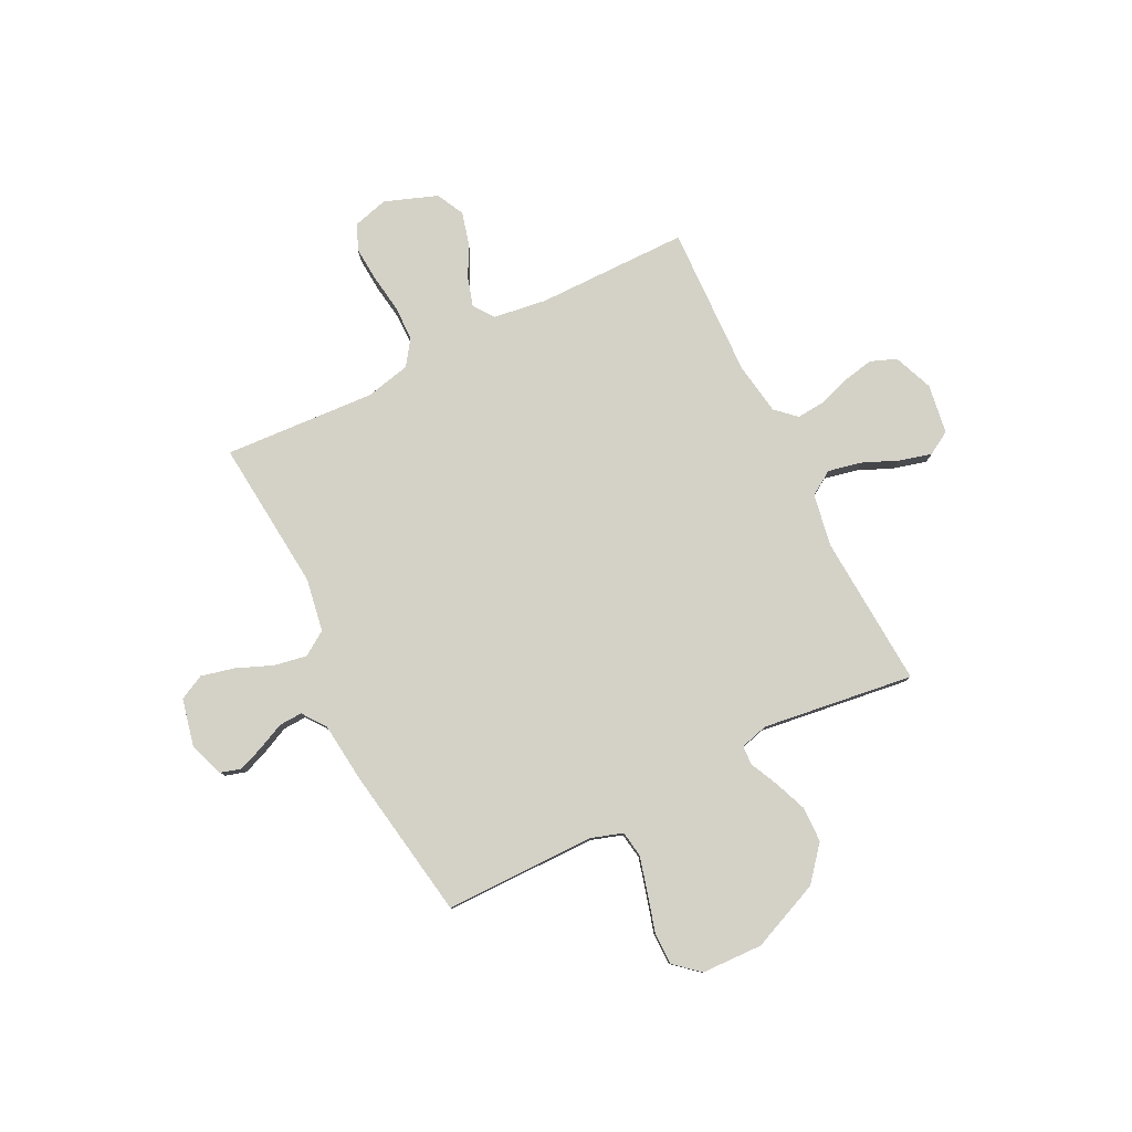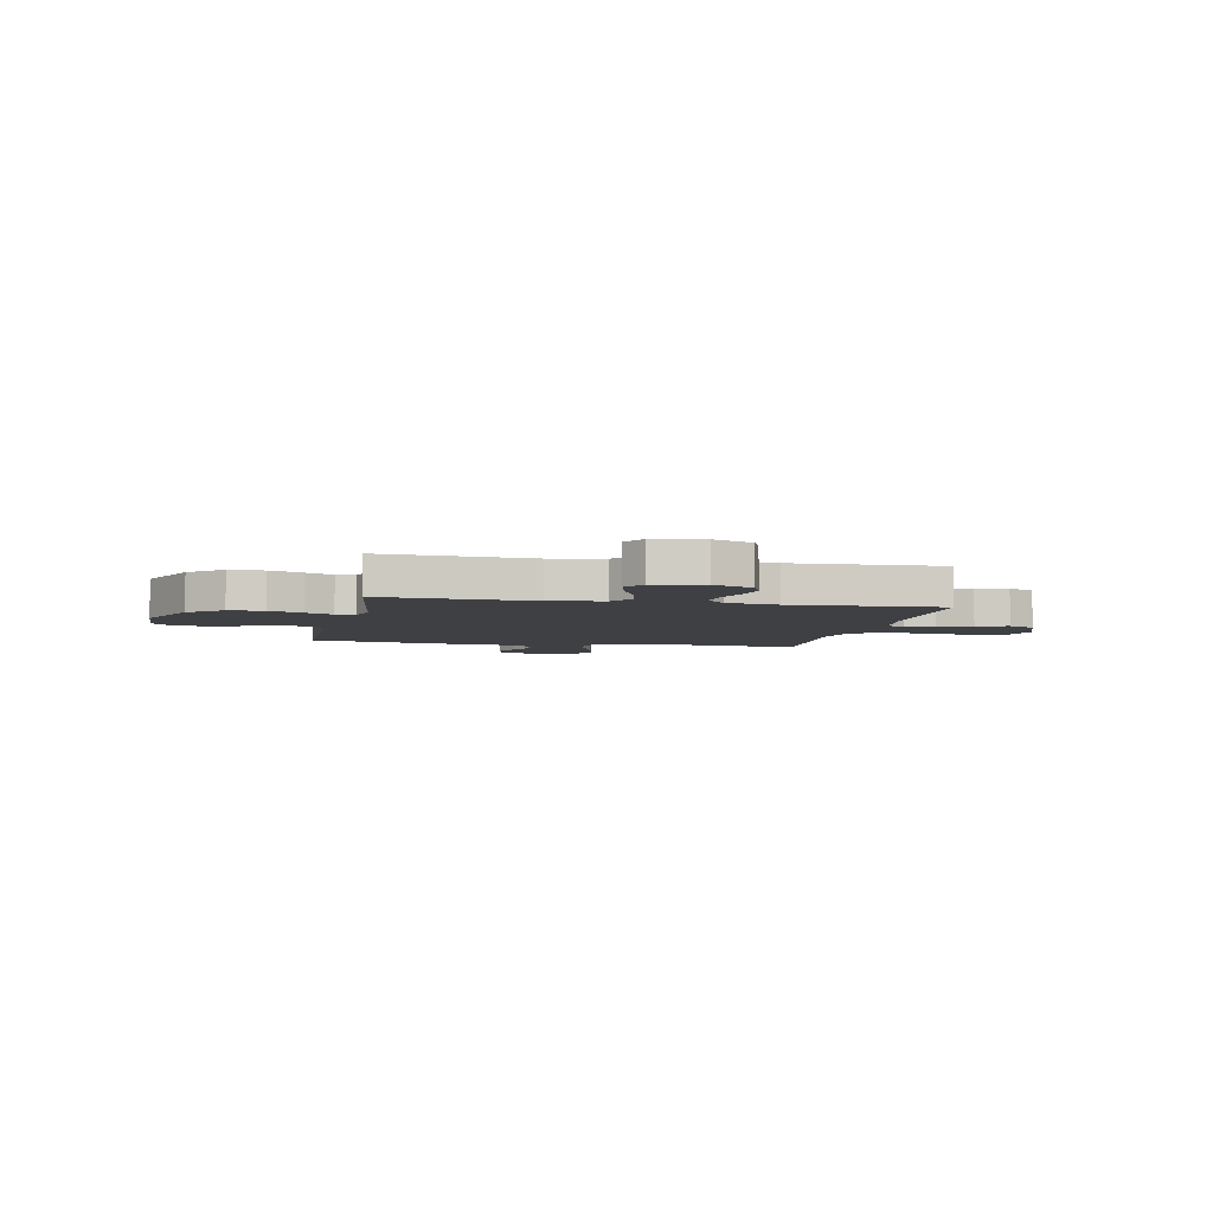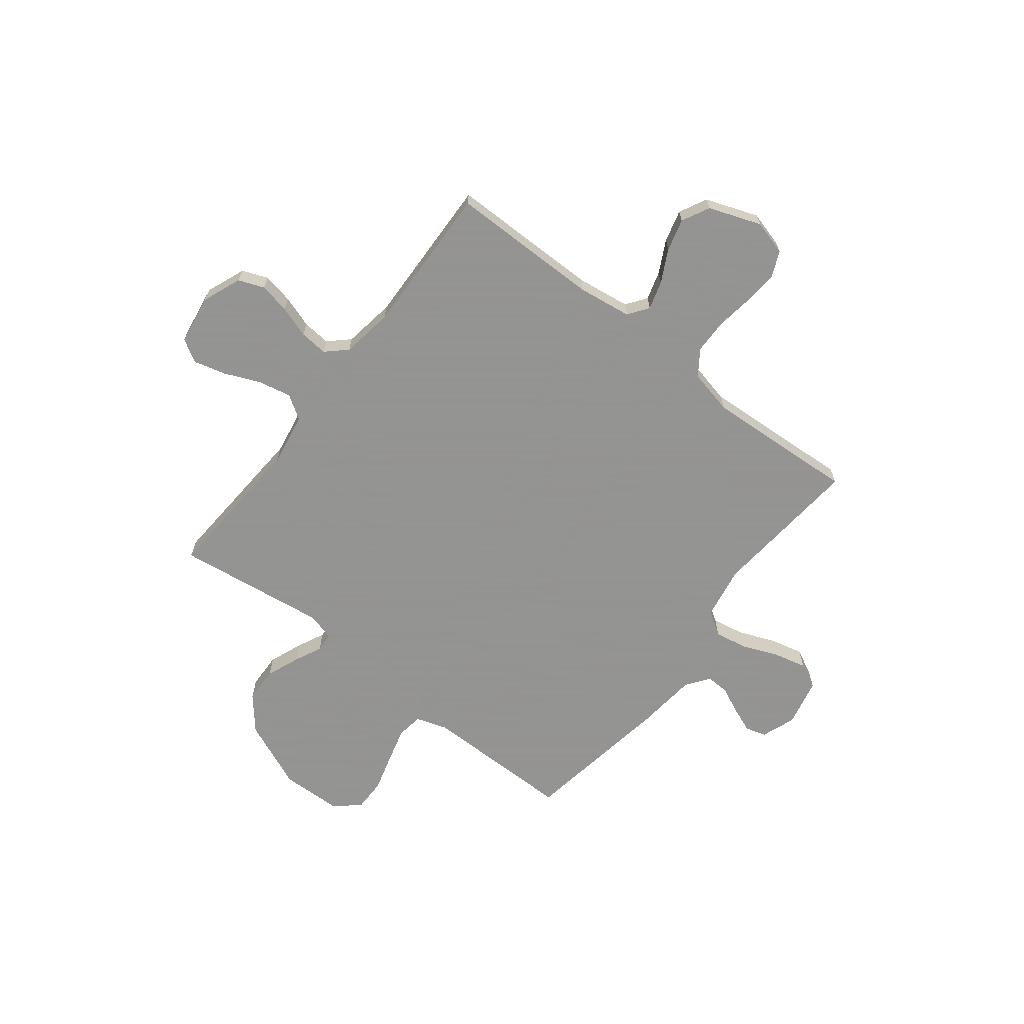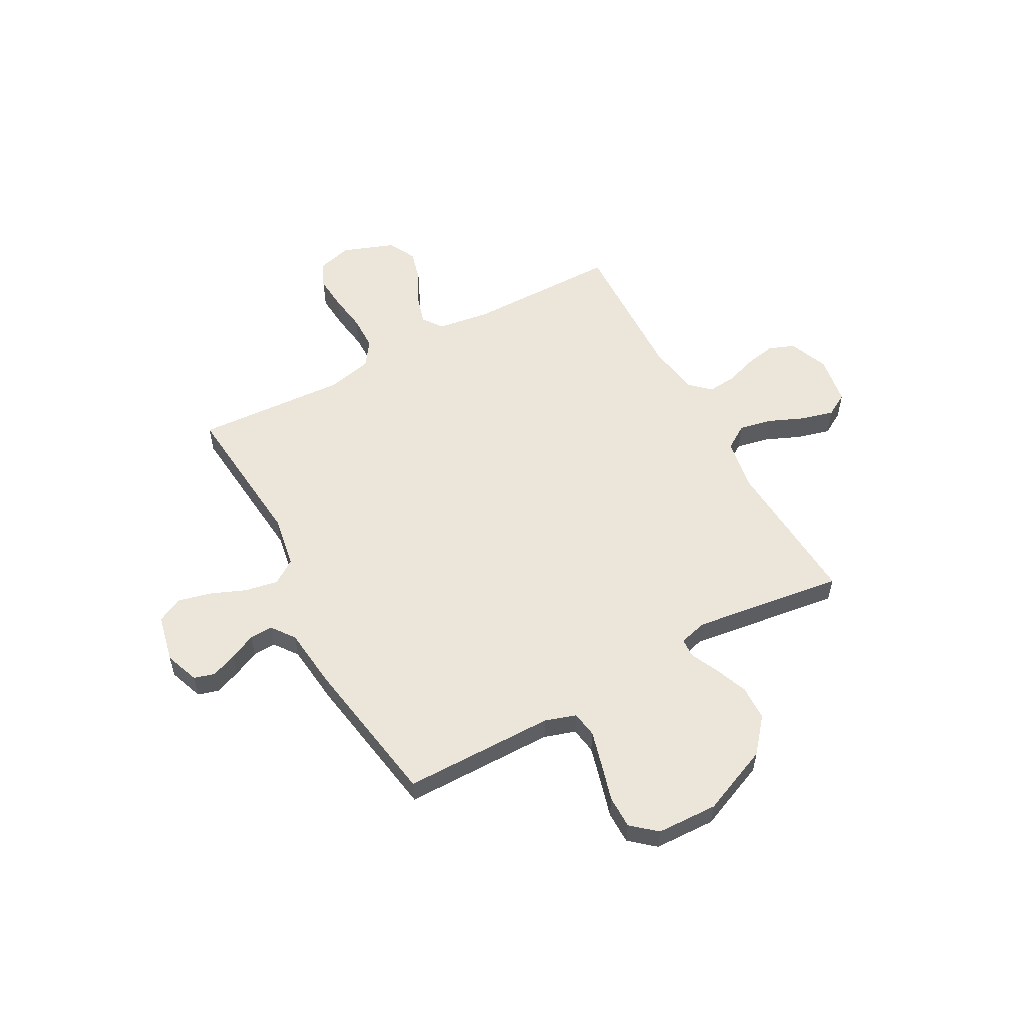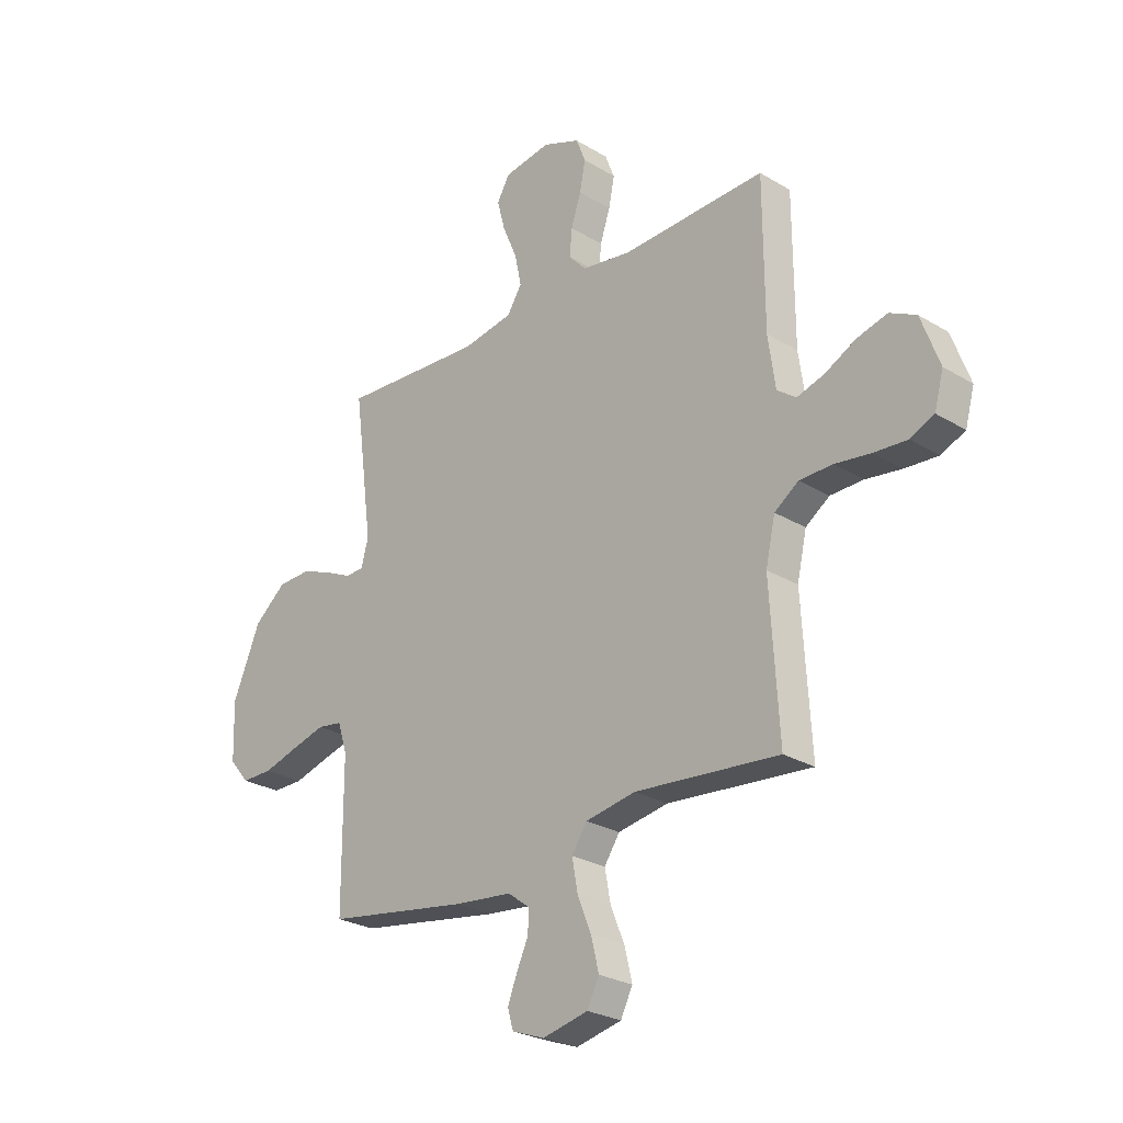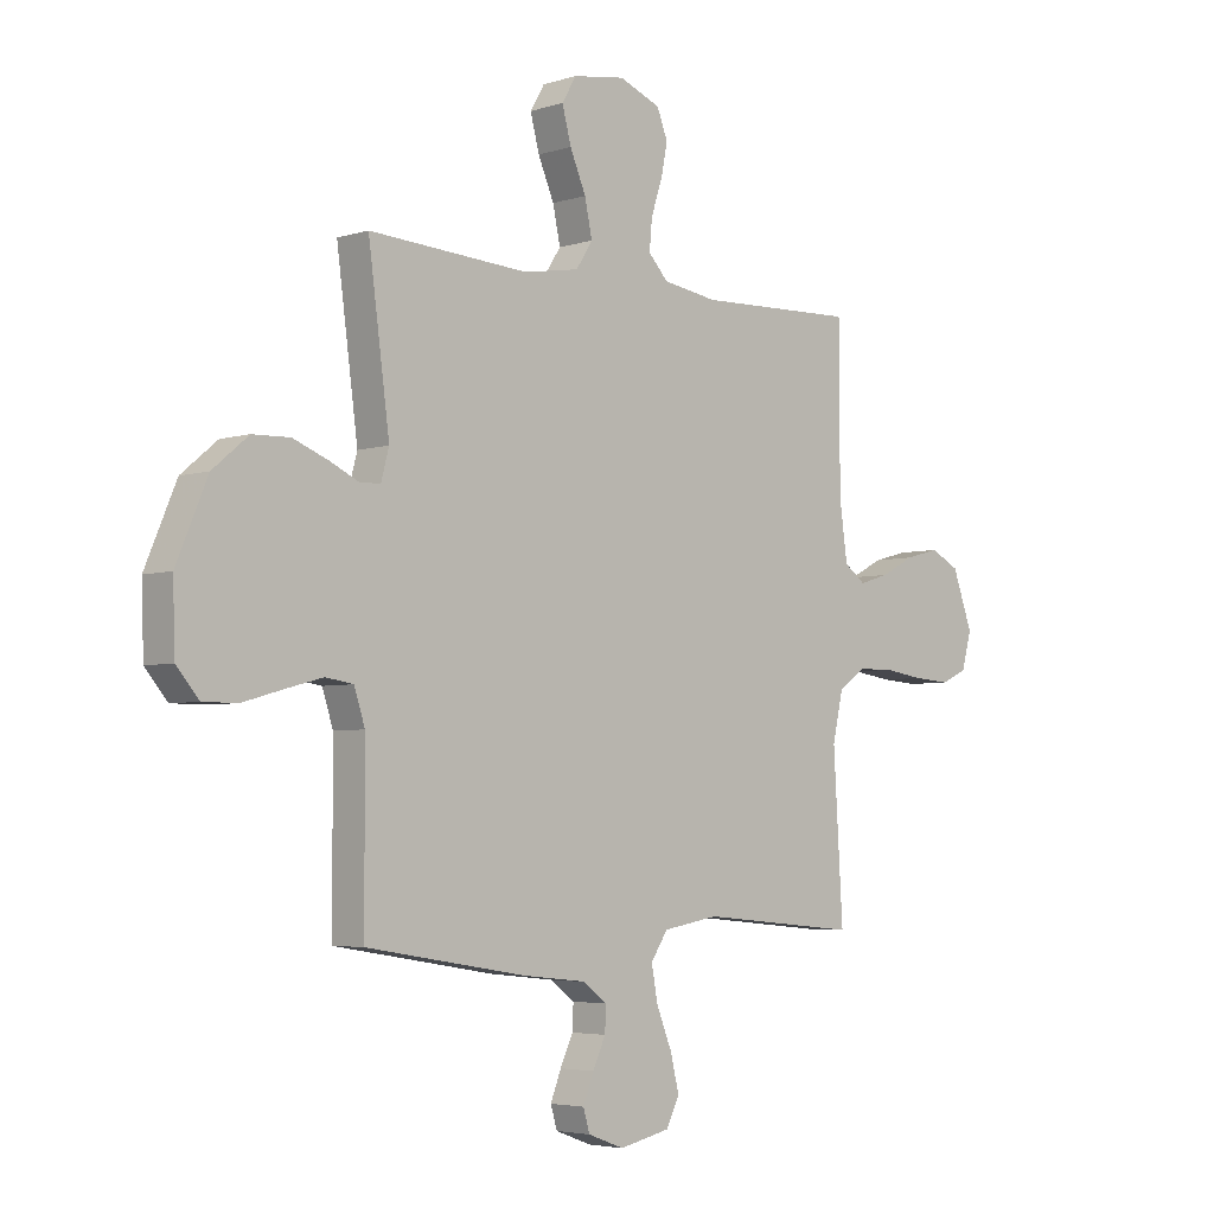
<metadata>
{"format":"obj","ext":"obj","renderer":"f3d","projection":"perspective","resolution":1024,"background":"white","views":[{"elev":79.8,"azim":-116.5,"up":"+Y"},{"elev":-4.9,"azim":-11.5,"up":"+Y"},{"elev":-66.9,"azim":52.1,"up":"+Y"},{"elev":55.7,"azim":-118.6,"up":"+Y"},{"elev":-26.3,"azim":46.5,"up":"+Z"},{"elev":-4.3,"azim":-44.4,"up":"+Z"}]}
</metadata>
<code>
v -0.5 0.07 -0.5
v -0.501 0.07 -0.2
v -0.521 0.07 -0.138
v -0.573 0.07 -0.13
v -0.644 0.07 -0.149
v -0.718 0.07 -0.17
v -0.783 0.07 -0.17
v -0.825 0.07 -0.121
v -0.829 0.07 0
v -0.771 0.07 0.137
v -0.704 0.07 0.193
v -0.634 0.07 0.195
v -0.568 0.07 0.169
v -0.513 0.07 0.143
v -0.475 0.07 0.145
v -0.46 0.07 0.2
v -0.5 0.07 0.5
v -0.2 0.07 0.481
v -0.095 0.07 0.499
v -0.064 0.07 0.547
v -0.078 0.07 0.613
v -0.108 0.07 0.683
v -0.125 0.07 0.747
v -0.098 0.07 0.793
v 0 0.07 0.808
v 0.078 0.07 0.777
v 0.098 0.07 0.726
v 0.086 0.07 0.665
v 0.065 0.07 0.602
v 0.06 0.07 0.546
v 0.097 0.07 0.506
v 0.2 0.07 0.49
v 0.5 0.07 0.5
v 0.501 0.07 0.2
v 0.516 0.07 0.094
v 0.556 0.07 0.065
v 0.613 0.07 0.082
v 0.677 0.07 0.115
v 0.741 0.07 0.132
v 0.796 0.07 0.104
v 0.834 0.07 0
v 0.815 0.07 -0.069
v 0.765 0.07 -0.091
v 0.696 0.07 -0.086
v 0.621 0.07 -0.075
v 0.552 0.07 -0.076
v 0.502 0.07 -0.111
v 0.482 0.07 -0.2
v 0.5 0.07 -0.5
v 0.2 0.07 -0.472
v 0.095 0.07 -0.49
v 0.063 0.07 -0.538
v 0.075 0.07 -0.603
v 0.104 0.07 -0.674
v 0.12 0.07 -0.74
v 0.095 0.07 -0.79
v 0 0.07 -0.811
v -0.068 0.07 -0.786
v -0.08 0.07 -0.745
v -0.06 0.07 -0.694
v -0.036 0.07 -0.642
v -0.034 0.07 -0.596
v -0.08 0.07 -0.562
v -0.2 0.07 -0.549
v -0.5 0 -0.5
v -0.501 0 -0.2
v -0.521 0 -0.138
v -0.573 0 -0.13
v -0.644 0 -0.149
v -0.718 0 -0.17
v -0.783 0 -0.17
v -0.825 0 -0.121
v -0.829 0 0
v -0.771 0 0.137
v -0.704 0 0.193
v -0.634 0 0.195
v -0.568 0 0.169
v -0.513 0 0.143
v -0.475 0 0.145
v -0.46 0 0.2
v -0.5 0 0.5
v -0.2 0 0.481
v -0.095 0 0.499
v -0.064 0 0.547
v -0.078 0 0.613
v -0.108 0 0.683
v -0.125 0 0.747
v -0.098 0 0.793
v 0 0 0.808
v 0.078 0 0.777
v 0.098 0 0.726
v 0.086 0 0.665
v 0.065 0 0.602
v 0.06 0 0.546
v 0.097 0 0.506
v 0.2 0 0.49
v 0.5 0 0.5
v 0.501 0 0.2
v 0.516 0 0.094
v 0.556 0 0.065
v 0.613 0 0.082
v 0.677 0 0.115
v 0.741 0 0.132
v 0.796 0 0.104
v 0.834 0 0
v 0.815 0 -0.069
v 0.765 0 -0.091
v 0.696 0 -0.086
v 0.621 0 -0.075
v 0.552 0 -0.076
v 0.502 0 -0.111
v 0.482 0 -0.2
v 0.5 0 -0.5
v 0.2 0 -0.472
v 0.095 0 -0.49
v 0.063 0 -0.538
v 0.075 0 -0.603
v 0.104 0 -0.674
v 0.12 0 -0.74
v 0.095 0 -0.79
v 0 0 -0.811
v -0.068 0 -0.786
v -0.08 0 -0.745
v -0.06 0 -0.694
v -0.036 0 -0.642
v -0.034 0 -0.596
v -0.08 0 -0.562
v -0.2 0 -0.549
f 63 64 1 2
f 62 63 2 3
f 59 60 61
f 58 59 61
f 57 58 61
f 56 57 61
f 55 56 61
f 54 55 61
f 53 54 61
f 52 53 61 62
f 51 52 62 3
f 48 49 50
f 50 51 3
f 48 50 3
f 47 48 3
f 43 44 45
f 42 43 45
f 41 42 45
f 40 41 45
f 39 40 45
f 38 39 45
f 37 38 45
f 36 37 45 46
f 47 3 4
f 46 47 4
f 36 46 4
f 35 36 4
f 32 33 34
f 34 35 4
f 32 34 4
f 31 32 4
f 27 28 29
f 26 27 29
f 25 26 29
f 24 25 29
f 23 24 29
f 22 23 29
f 21 22 29
f 20 21 29 30
f 19 20 30 31
f 16 17 18
f 18 19 31
f 16 18 31
f 15 16 31
f 12 13 14
f 11 12 14
f 10 11 14
f 9 10 14
f 8 9 14
f 7 8 14
f 6 7 14
f 5 6 14
f 5 14 15
f 4 5 15 31
f 66 65 128 127
f 67 66 127 126
f 125 124 123
f 125 123 122
f 125 122 121
f 125 121 120
f 125 120 119
f 125 119 118
f 125 118 117
f 126 125 117 116
f 67 126 116 115
f 114 113 112
f 67 115 114
f 67 114 112
f 67 112 111
f 109 108 107
f 109 107 106
f 109 106 105
f 109 105 104
f 109 104 103
f 109 103 102
f 109 102 101
f 110 109 101 100
f 68 67 111
f 68 111 110
f 68 110 100
f 68 100 99
f 98 97 96
f 68 99 98
f 68 98 96
f 68 96 95
f 93 92 91
f 93 91 90
f 93 90 89
f 93 89 88
f 93 88 87
f 93 87 86
f 93 86 85
f 94 93 85 84
f 95 94 84 83
f 82 81 80
f 95 83 82
f 95 82 80
f 95 80 79
f 78 77 76
f 78 76 75
f 78 75 74
f 78 74 73
f 78 73 72
f 78 72 71
f 78 71 70
f 78 70 69
f 79 78 69
f 95 79 69 68
f 1 65 66 2
f 2 66 67 3
f 3 67 68 4
f 4 68 69 5
f 5 69 70 6
f 6 70 71 7
f 7 71 72 8
f 8 72 73 9
f 9 73 74 10
f 10 74 75 11
f 11 75 76 12
f 12 76 77 13
f 13 77 78 14
f 14 78 79 15
f 15 79 80 16
f 16 80 81 17
f 17 81 82 18
f 18 82 83 19
f 19 83 84 20
f 20 84 85 21
f 21 85 86 22
f 22 86 87 23
f 23 87 88 24
f 24 88 89 25
f 25 89 90 26
f 26 90 91 27
f 27 91 92 28
f 28 92 93 29
f 29 93 94 30
f 30 94 95 31
f 31 95 96 32
f 32 96 97 33
f 33 97 98 34
f 34 98 99 35
f 35 99 100 36
f 36 100 101 37
f 37 101 102 38
f 38 102 103 39
f 39 103 104 40
f 40 104 105 41
f 41 105 106 42
f 42 106 107 43
f 43 107 108 44
f 44 108 109 45
f 45 109 110 46
f 46 110 111 47
f 47 111 112 48
f 48 112 113 49
f 49 113 114 50
f 50 114 115 51
f 51 115 116 52
f 52 116 117 53
f 53 117 118 54
f 54 118 119 55
f 55 119 120 56
f 56 120 121 57
f 57 121 122 58
f 58 122 123 59
f 59 123 124 60
f 60 124 125 61
f 61 125 126 62
f 62 126 127 63
f 63 127 128 64
f 64 128 65 1

</code>
